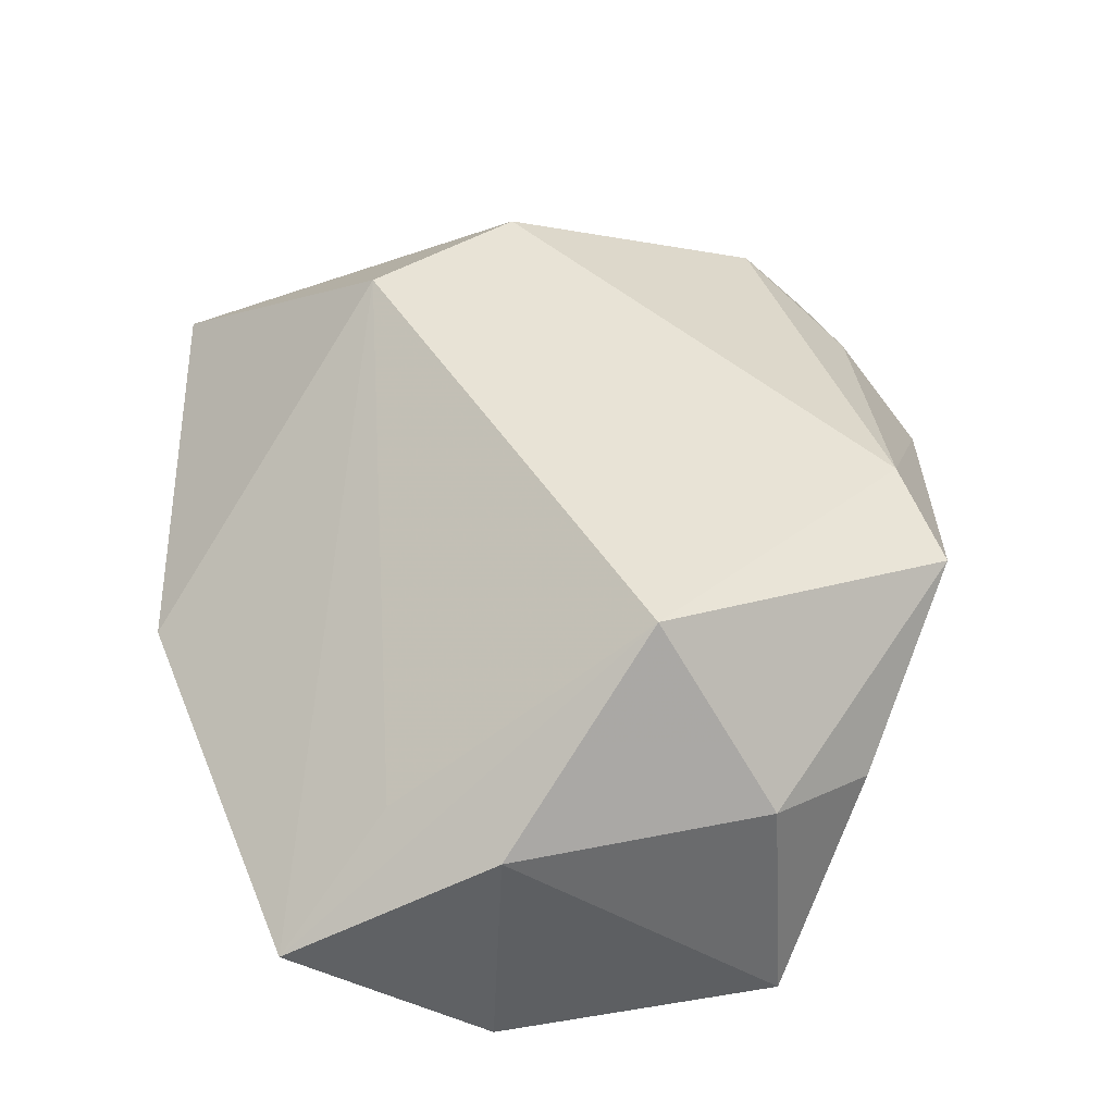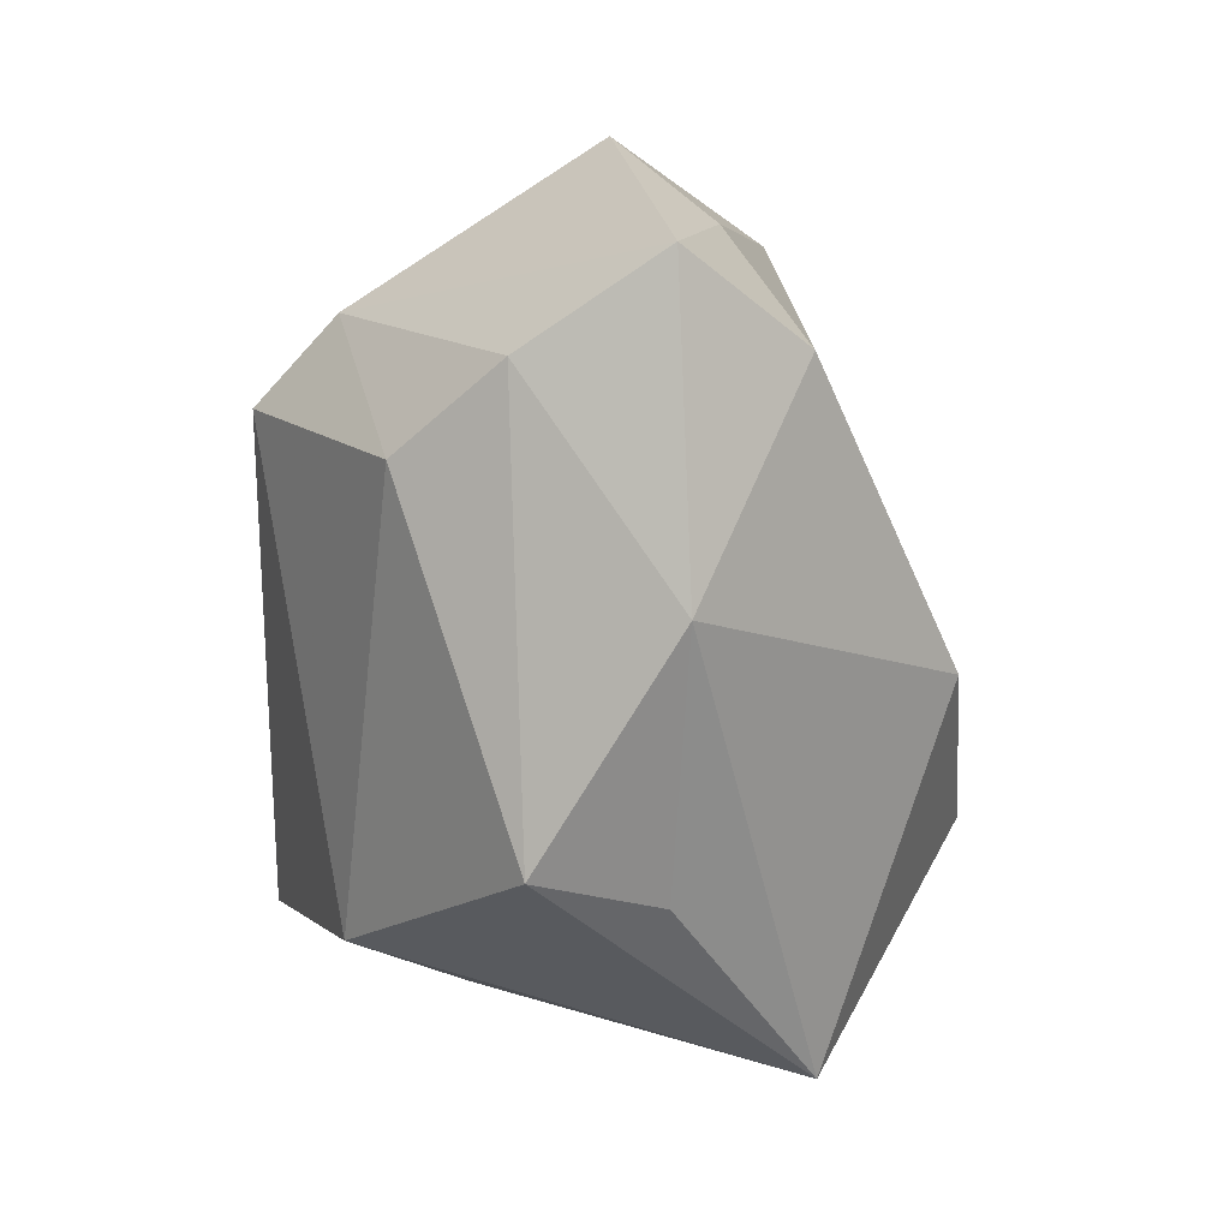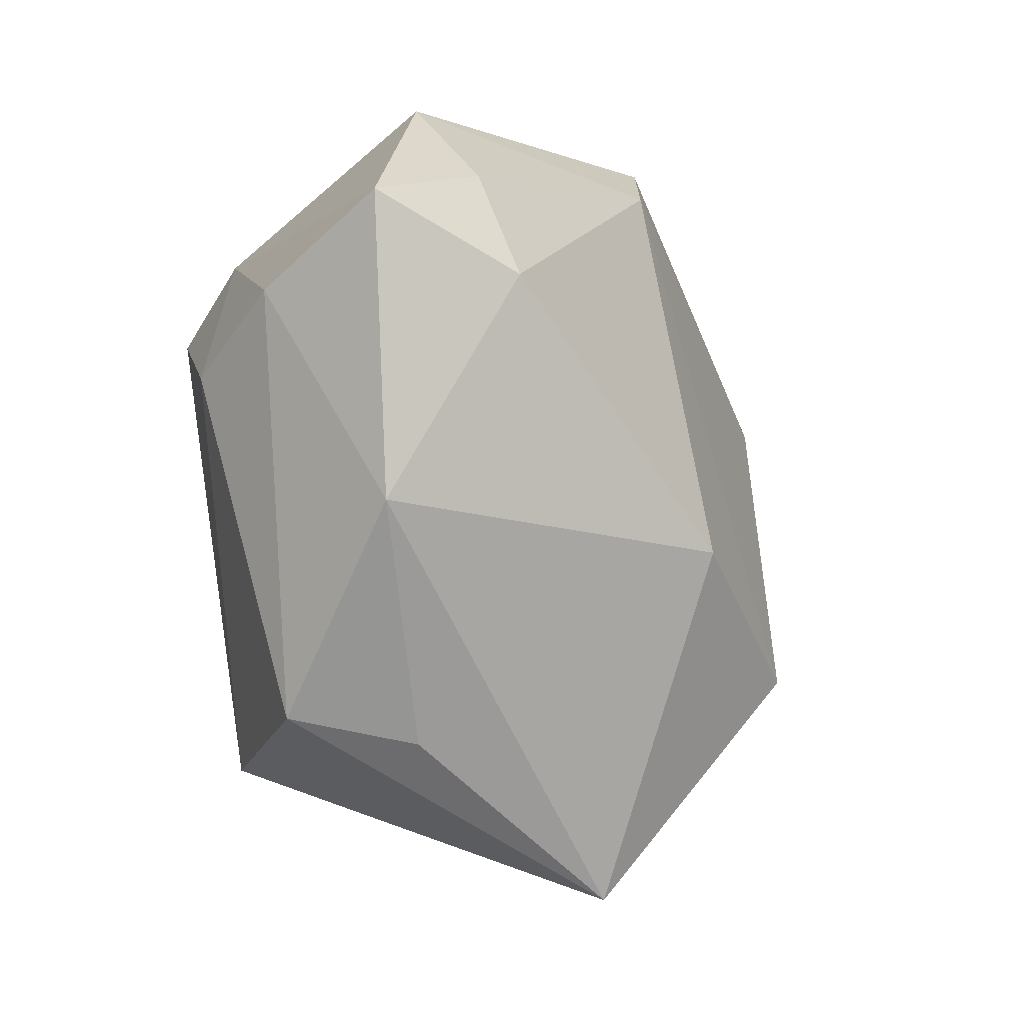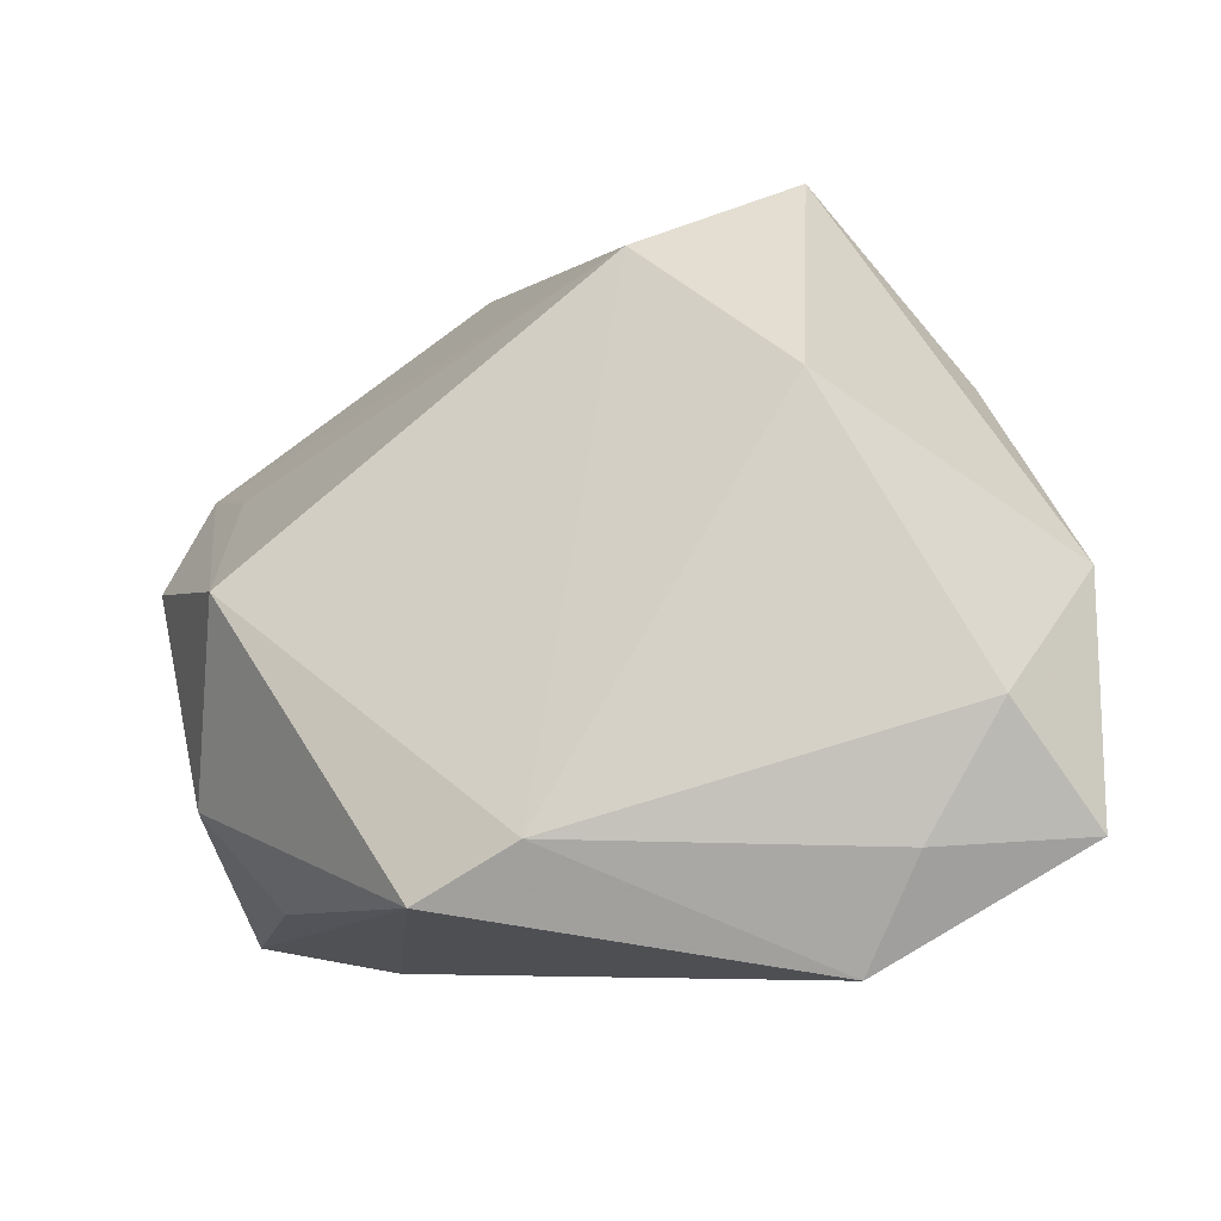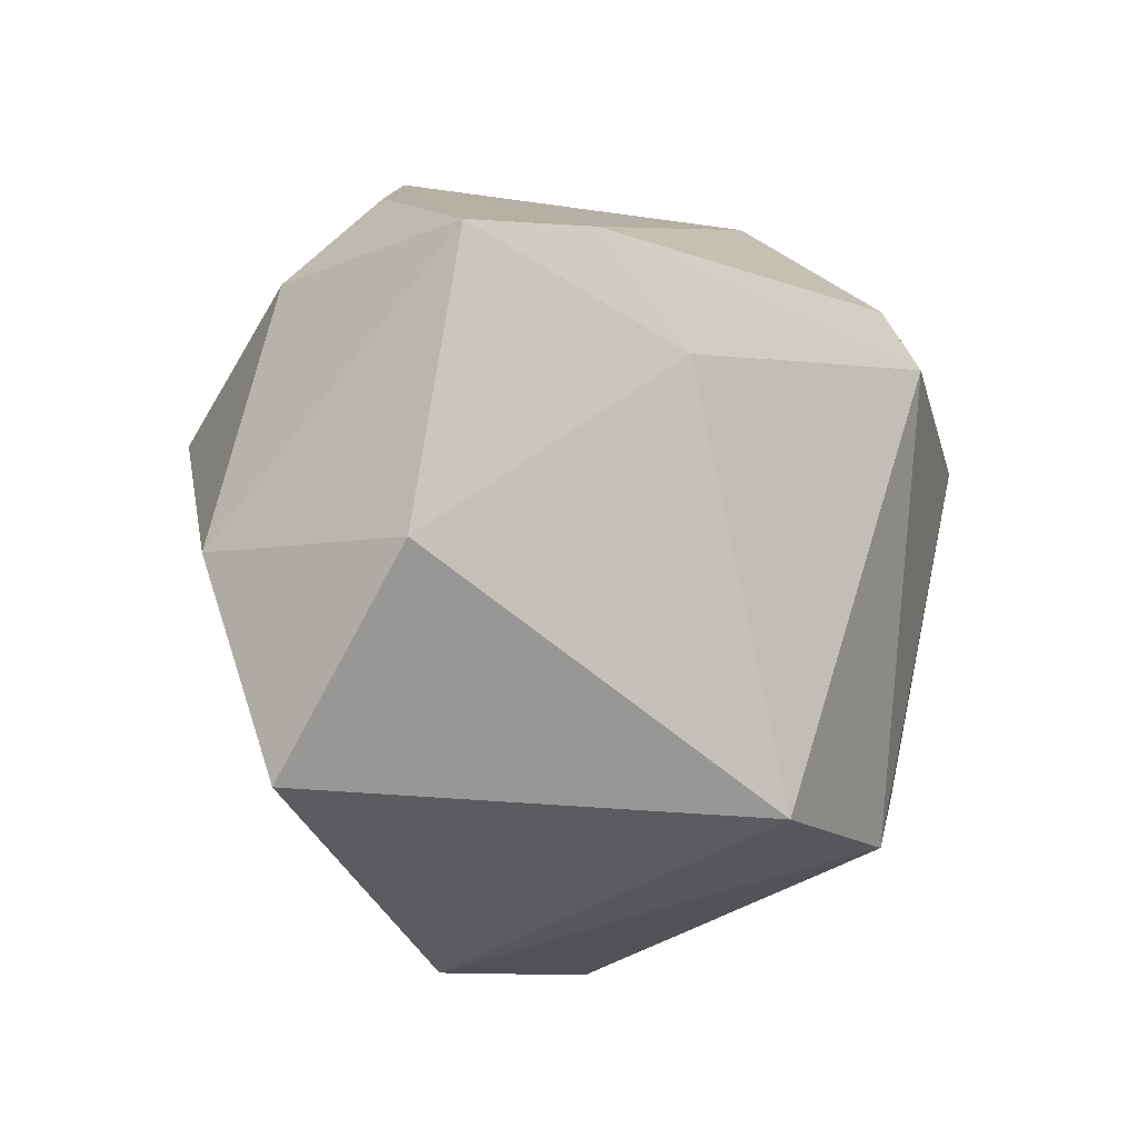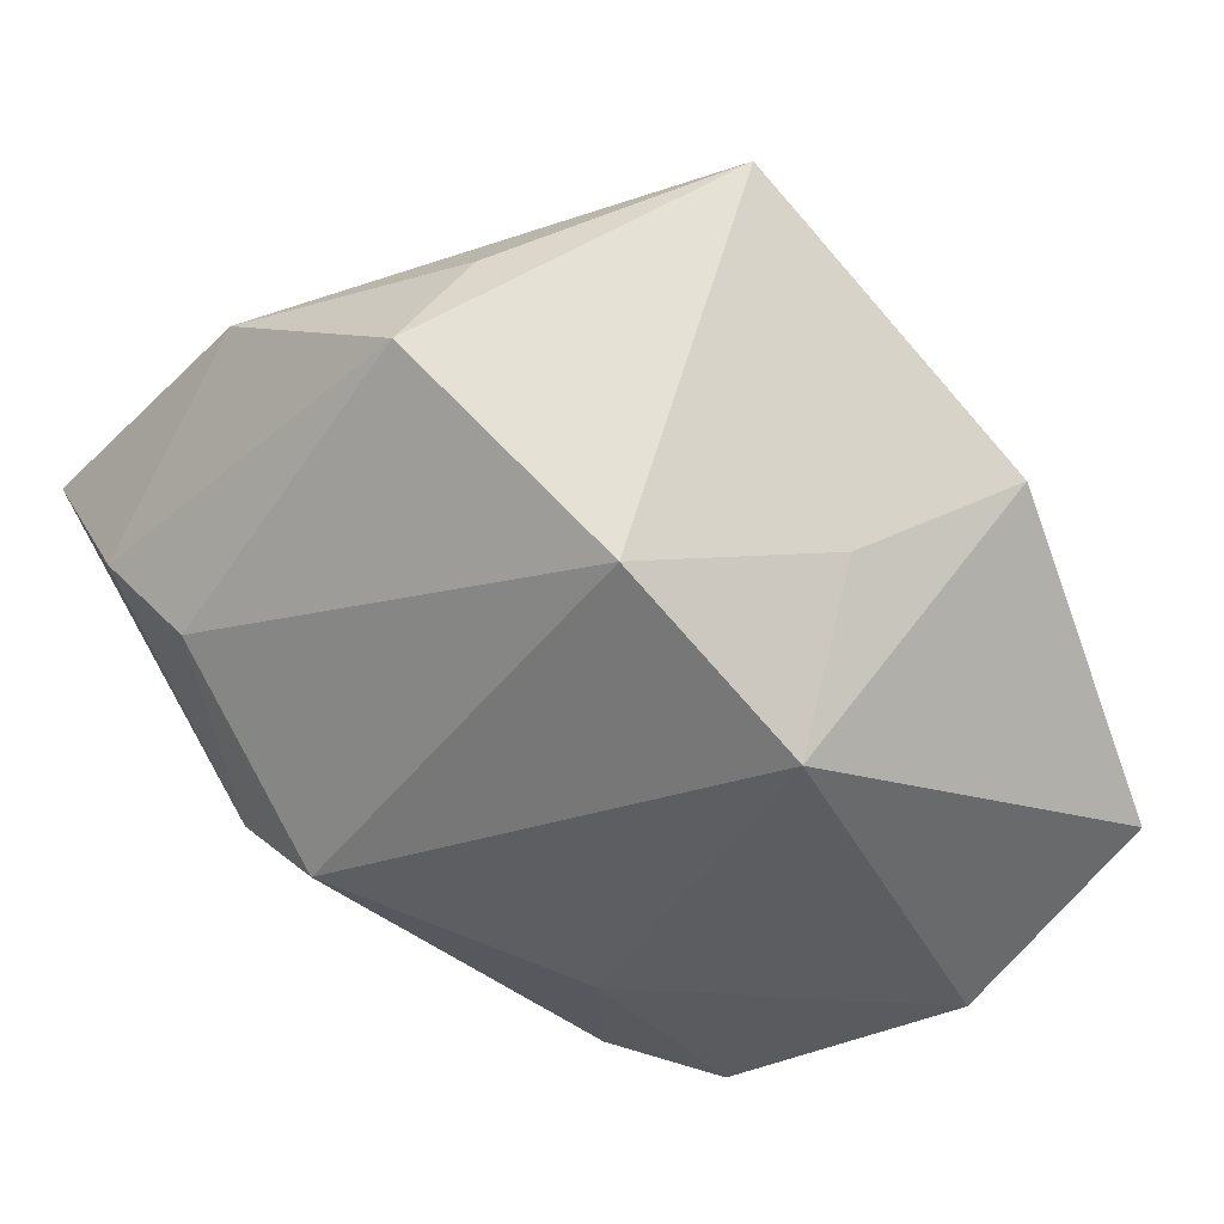
<metadata>
{"format":"obj","ext":"obj","renderer":"f3d","projection":"perspective","resolution":1024,"background":"white","views":[{"elev":28.7,"azim":91.5,"up":"+Z"},{"elev":-0.3,"azim":-83.9,"up":"+Y"},{"elev":-2.3,"azim":-62.1,"up":"+Y"},{"elev":53.7,"azim":-175.8,"up":"+Z"},{"elev":-9.1,"azim":143.1,"up":"+Y"},{"elev":-36.1,"azim":-39.3,"up":"+Z"}]}
</metadata>
<code>
v -0.04302 0.01989 -0.0004307
v 0.03987 -0.01498 -0.002448
v 0.0203 0.02496 -0.0268
v -0.03877 0.01215 -0.01079
v -0.04472 0.02837 0.01297
v 0.01098 0.01453 -0.02824
v 0.03705 0.01019 0.0164
v -0.02124 -0.02804 -0.0177
v 0.03484 0.02303 -0.02691
v -0.01594 -0.005217 0.0347
v -0.04029 -0.02133 0.0005596
v -0.03377 -0.02385 0.01144
v 0.01571 0.03922 0.01151
v 0.005984 0.03468 0.01677
v -0.02846 0.03197 0.01505
v 0.03866 0.02176 -0.003373
v -0.0002314 -0.03401 -0.01005
v -0.01981 0.01779 -0.02609
v -0.02251 0.02573 -0.01796
v 0.0009157 -0.01852 0.03476
v -0.0001979 -0.02663 -0.02824
v 0.04102 -0.005186 -0.02824
v -0.03497 0.02087 0.02313
v 0.04591 -0.02509 -0.01561
v -0.01567 -0.0401 0.02254
v 0.02907 0.03117 -0.005284
v 0.0466 -0.003876 -0.004017
v -0.04431 -0.0006563 0.01405
v -0.02418 0.04011 0.005485
v 0.01669 -0.0401 0.002579
f 18 21 8
f 6 9 22
f 6 21 18
f 22 21 6
f 24 21 22
f 24 30 21
f 20 30 24
f 18 8 4
f 4 8 11
f 4 19 18
f 21 30 17
f 17 8 21
f 11 8 25
f 25 17 30
f 8 17 25
f 25 30 20
f 3 6 18
f 9 6 3
f 18 19 3
f 3 19 29
f 29 13 3
f 3 13 9
f 14 13 29
f 5 28 23
f 29 19 5
f 12 28 11
f 11 25 12
f 12 25 28
f 23 28 10
f 28 25 10
f 10 25 20
f 20 14 10
f 10 14 23
f 15 14 29
f 23 14 15
f 29 5 15
f 15 5 23
f 9 13 26
f 26 16 9
f 13 16 26
f 7 16 13
f 7 14 20
f 13 14 7
f 28 5 1
f 11 28 1
f 1 4 11
f 19 4 1
f 1 5 19
f 20 24 2
f 2 7 20
f 24 7 2
f 27 7 24
f 16 7 27
f 27 24 22
f 22 9 27
f 9 16 27

</code>
